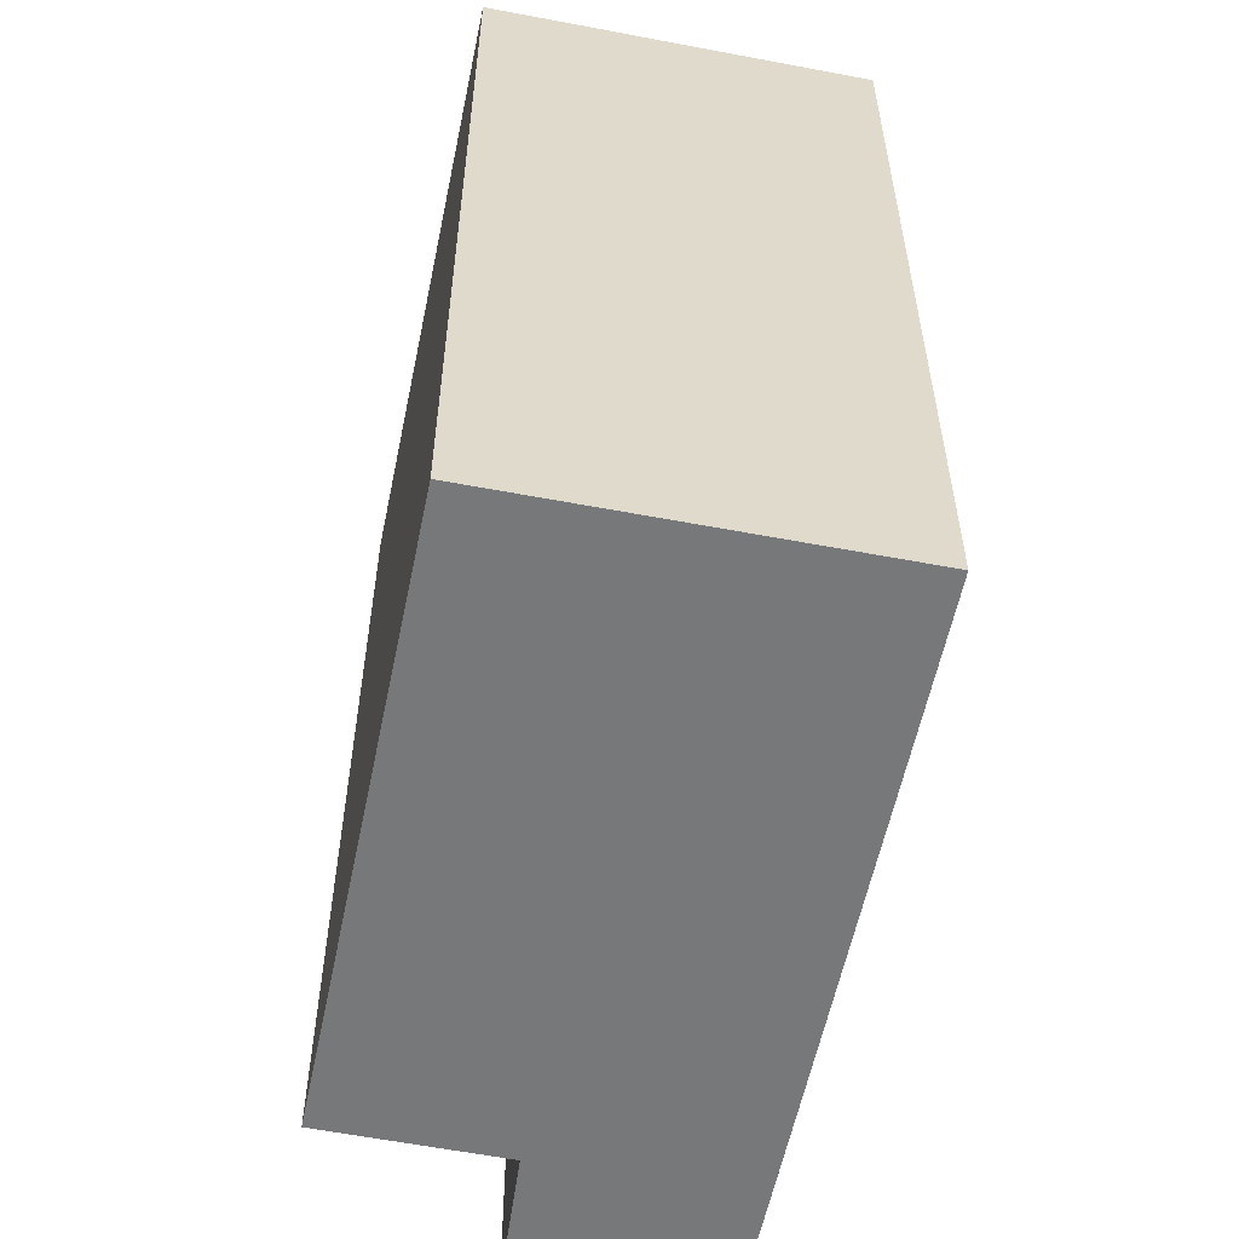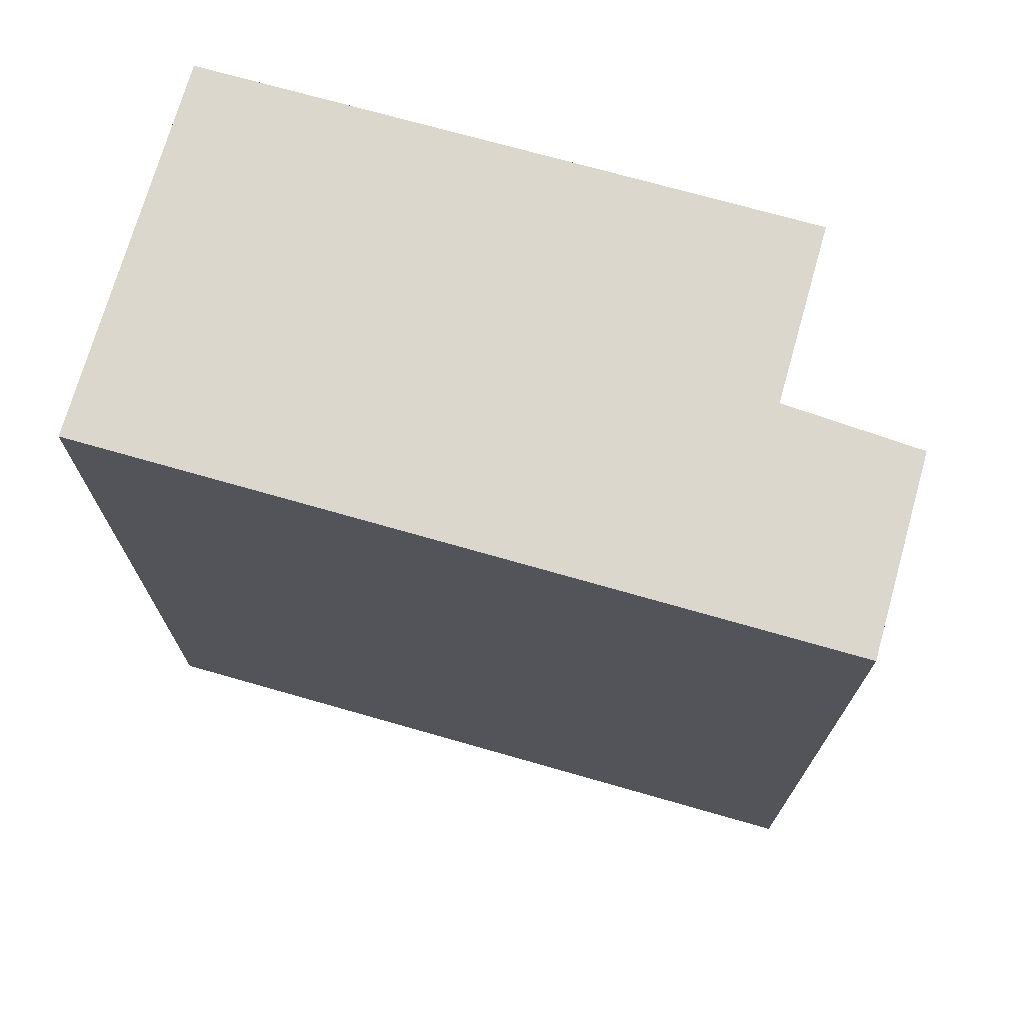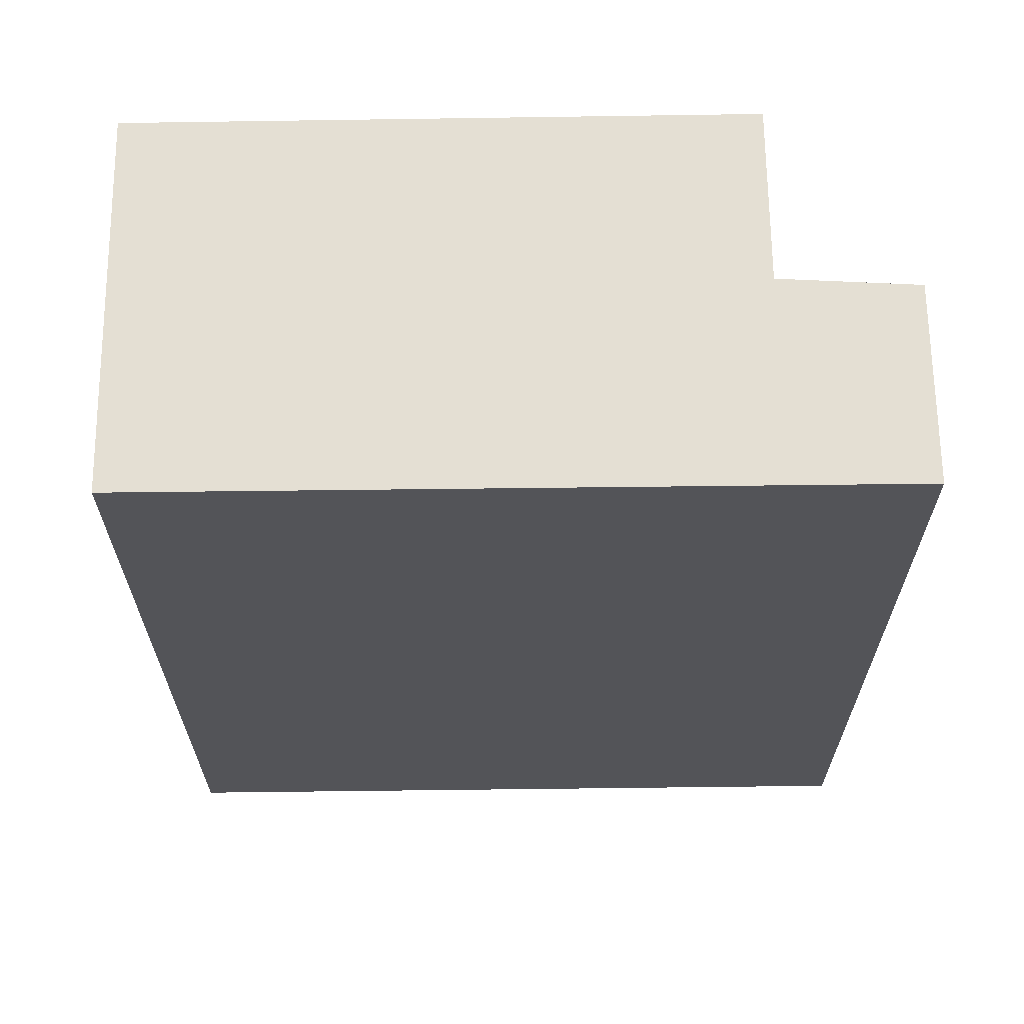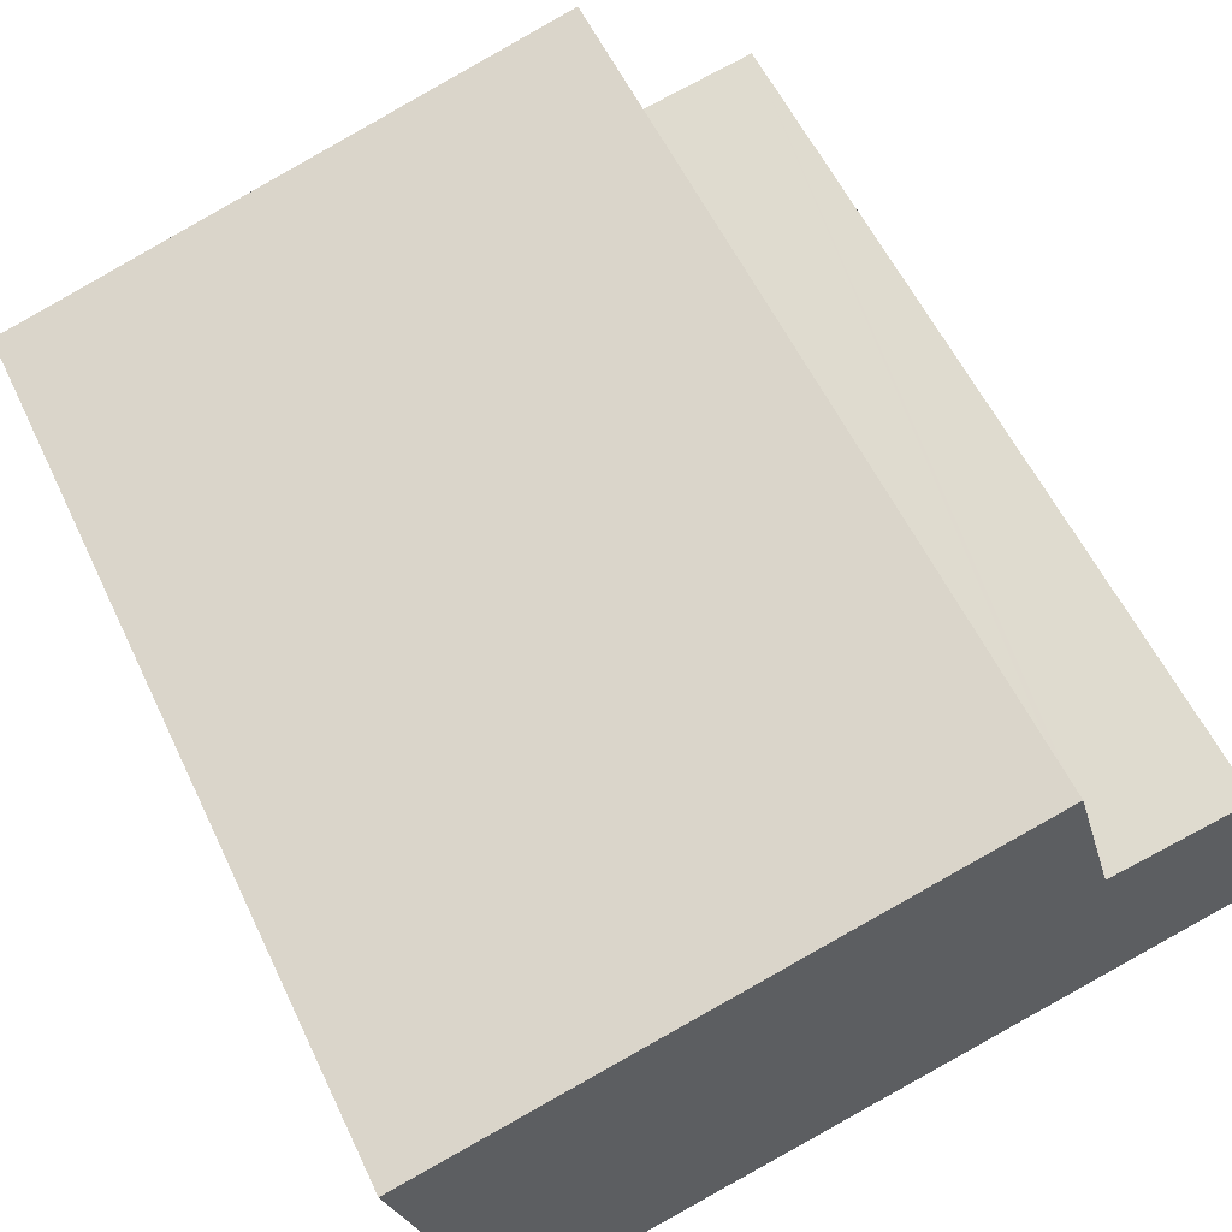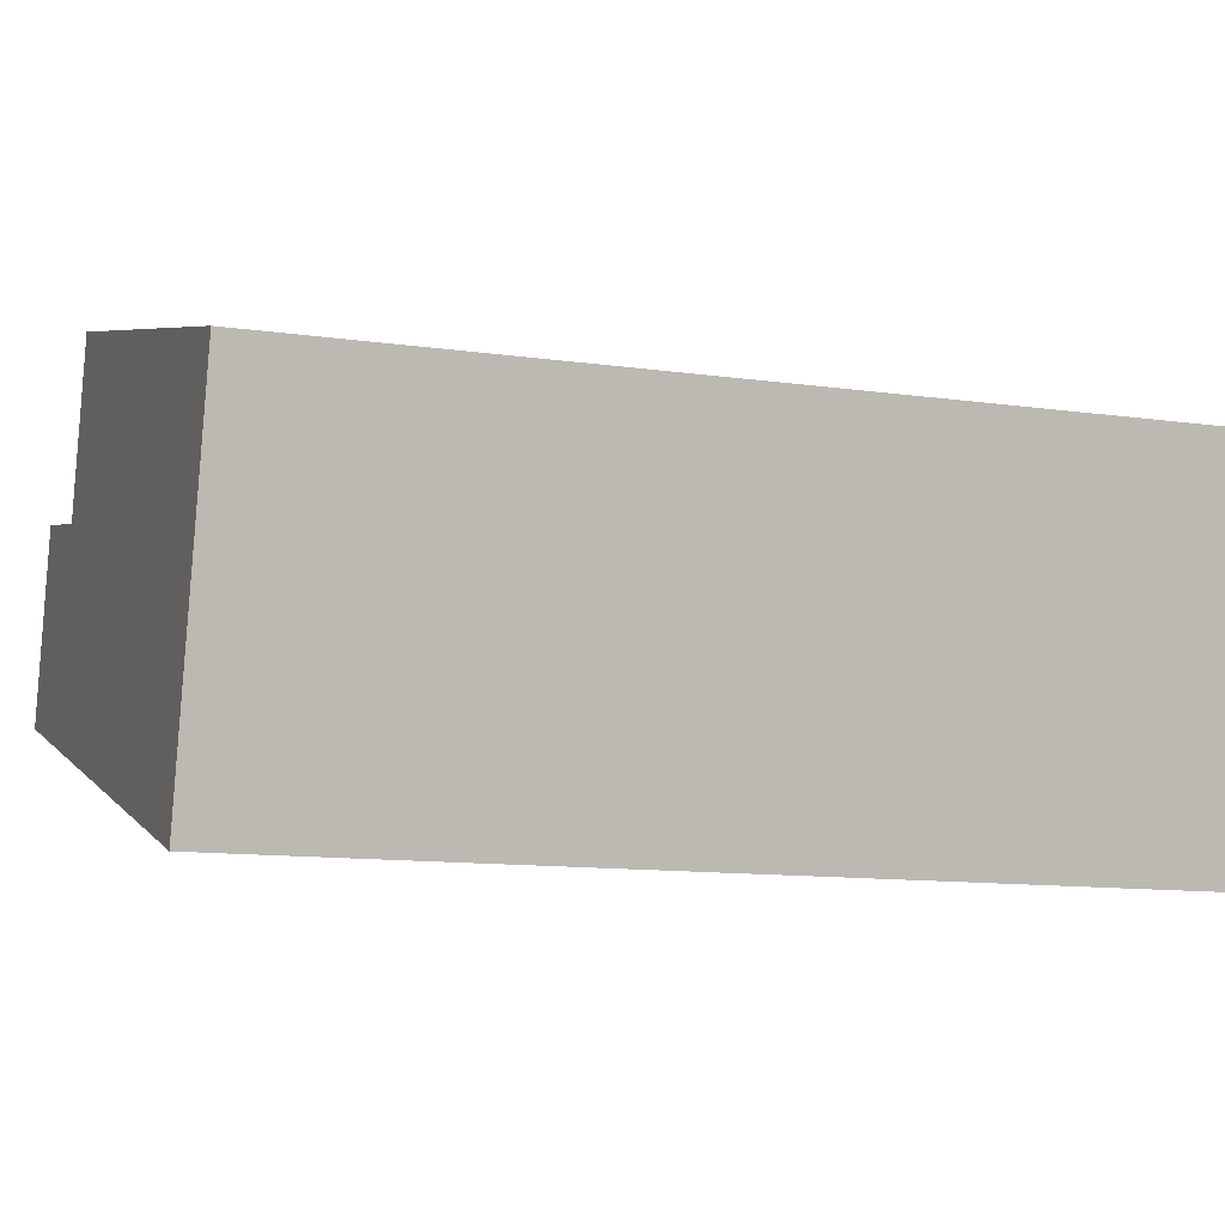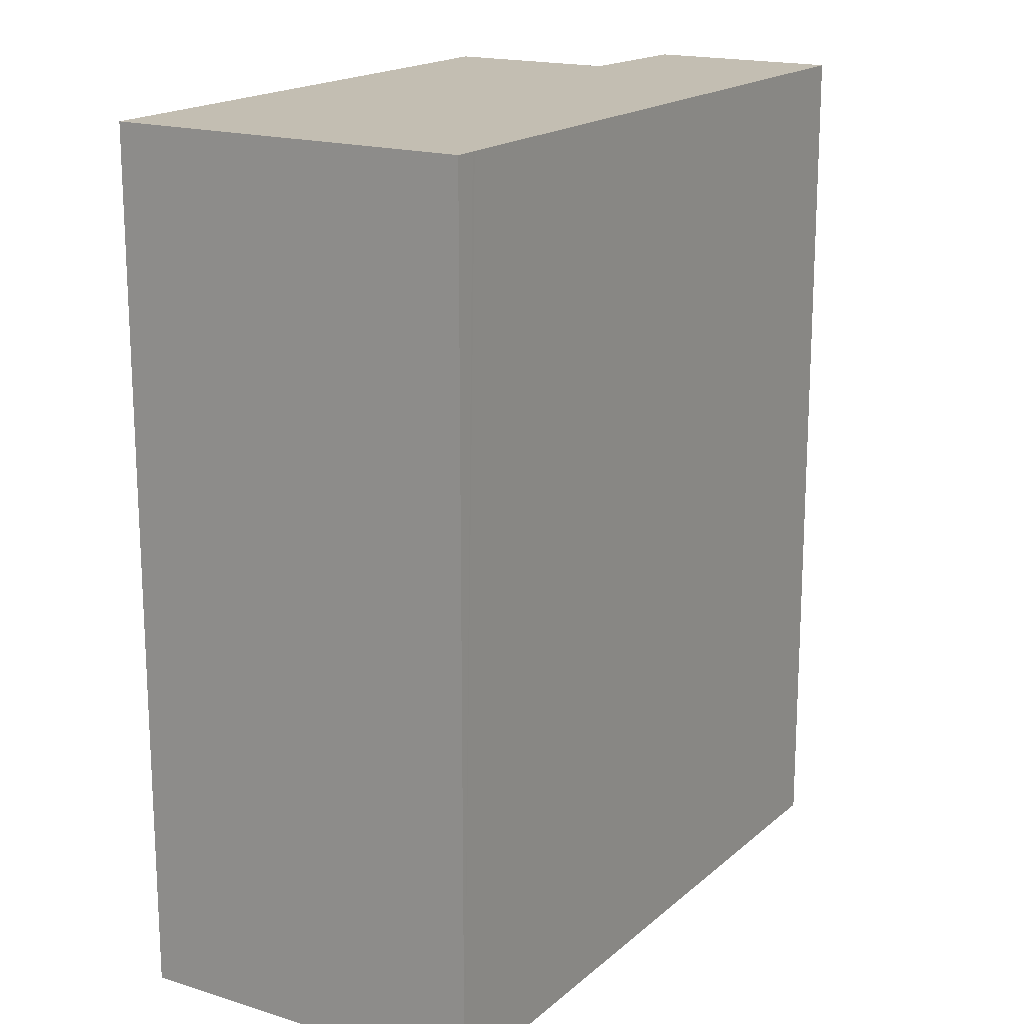
<metadata>
{"format":"obj","ext":"obj","renderer":"f3d","projection":"perspective","resolution":1024,"background":"white","views":[{"elev":-57.4,"azim":93.9,"up":"+Y"},{"elev":73.2,"azim":-148.7,"up":"+Y"},{"elev":66.4,"azim":-165.3,"up":"+Y"},{"elev":57.6,"azim":154.7,"up":"+Z"},{"elev":-11.4,"azim":70.6,"up":"+Z"},{"elev":17.5,"azim":137.0,"up":"+Y"}]}
</metadata>
<code>
v  1.161 19.45 4.134
v  2.783 19.45 -0.765
v  0 19.45 1.191e-15
v  15.04 19.45 -4.134
v  3.943 19.45 3.544
v  4.06 19.45 3.519
v  5.088 19.45 7.205
v  15.1 19.45 -4.153
v  15.59 19.45 -4.286
v  17.73 19.45 3.662
v  17.21 19.45 3.806
v  17.25 19.45 3.796
v  15.59 2.624e-16 -4.286
v  2.783 4.684e-17 -0.765
v  0 0 0
v  15.04 2.531e-16 -4.134
v  15.1 2.543e-16 -4.153
v  1.161 -2.531e-16 4.134
v  4.06 -2.155e-16 3.519
v  5.088 -4.412e-16 7.205
v  3.943 -2.17e-16 3.544
v  17.73 -2.242e-16 3.662
v  17.25 -2.324e-16 3.796
v  17.21 -2.331e-16 3.806
g defaultobject
f 1 2 3
f 2 1 4
f 4 1 5
f 4 5 6
f 4 6 7
f 4 7 8
f 8 7 9
f 9 7 10
f 10 7 11
f 10 11 12
f 13 8 9
f 8 13 4
f 4 13 2
f 2 13 3
f 3 13 14
f 3 14 15
f 14 13 16
f 16 13 17
f 15 1 3
f 1 15 18
f 19 7 6
f 7 19 20
f 18 5 1
f 5 18 6
f 6 18 19
f 19 18 21
f 20 11 7
f 11 20 12
f 12 20 10
f 10 20 22
f 22 20 23
f 23 20 24
f 22 9 10
f 9 22 13
f 14 18 15
f 18 14 21
f 21 14 16
f 21 16 19
f 19 16 20
f 20 16 24
f 24 16 17
f 24 17 13
f 24 13 22
f 24 22 23

</code>
